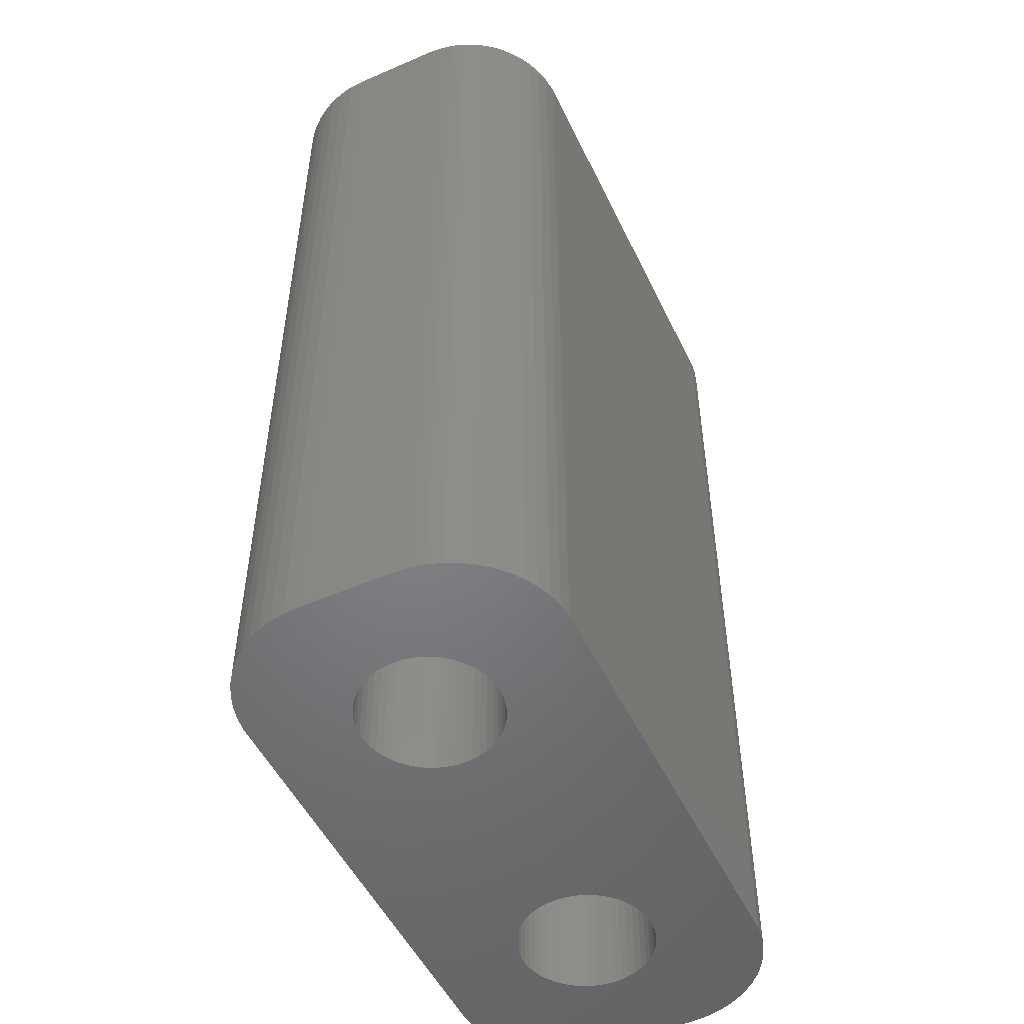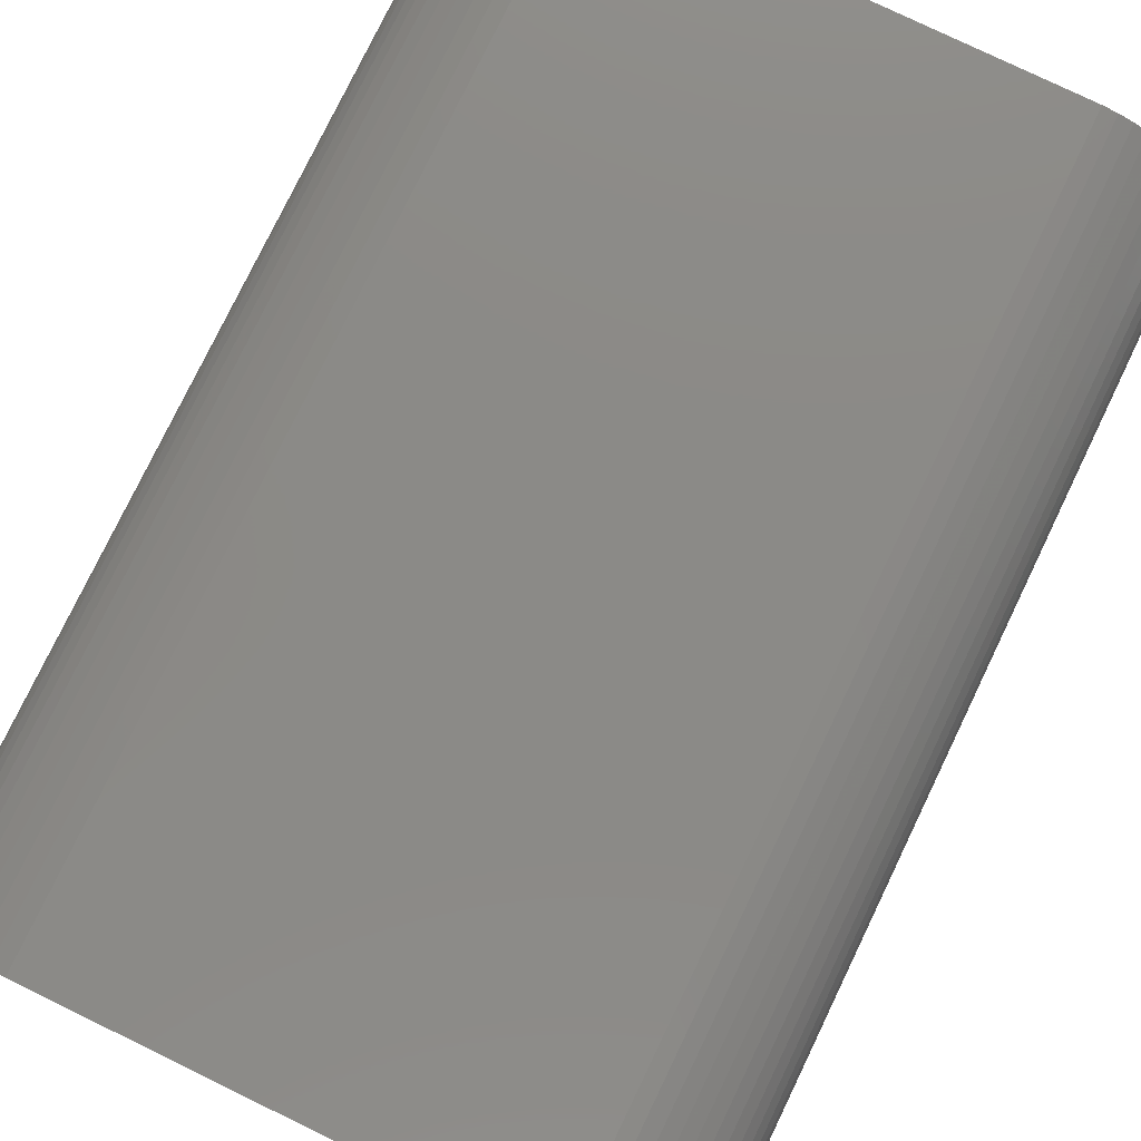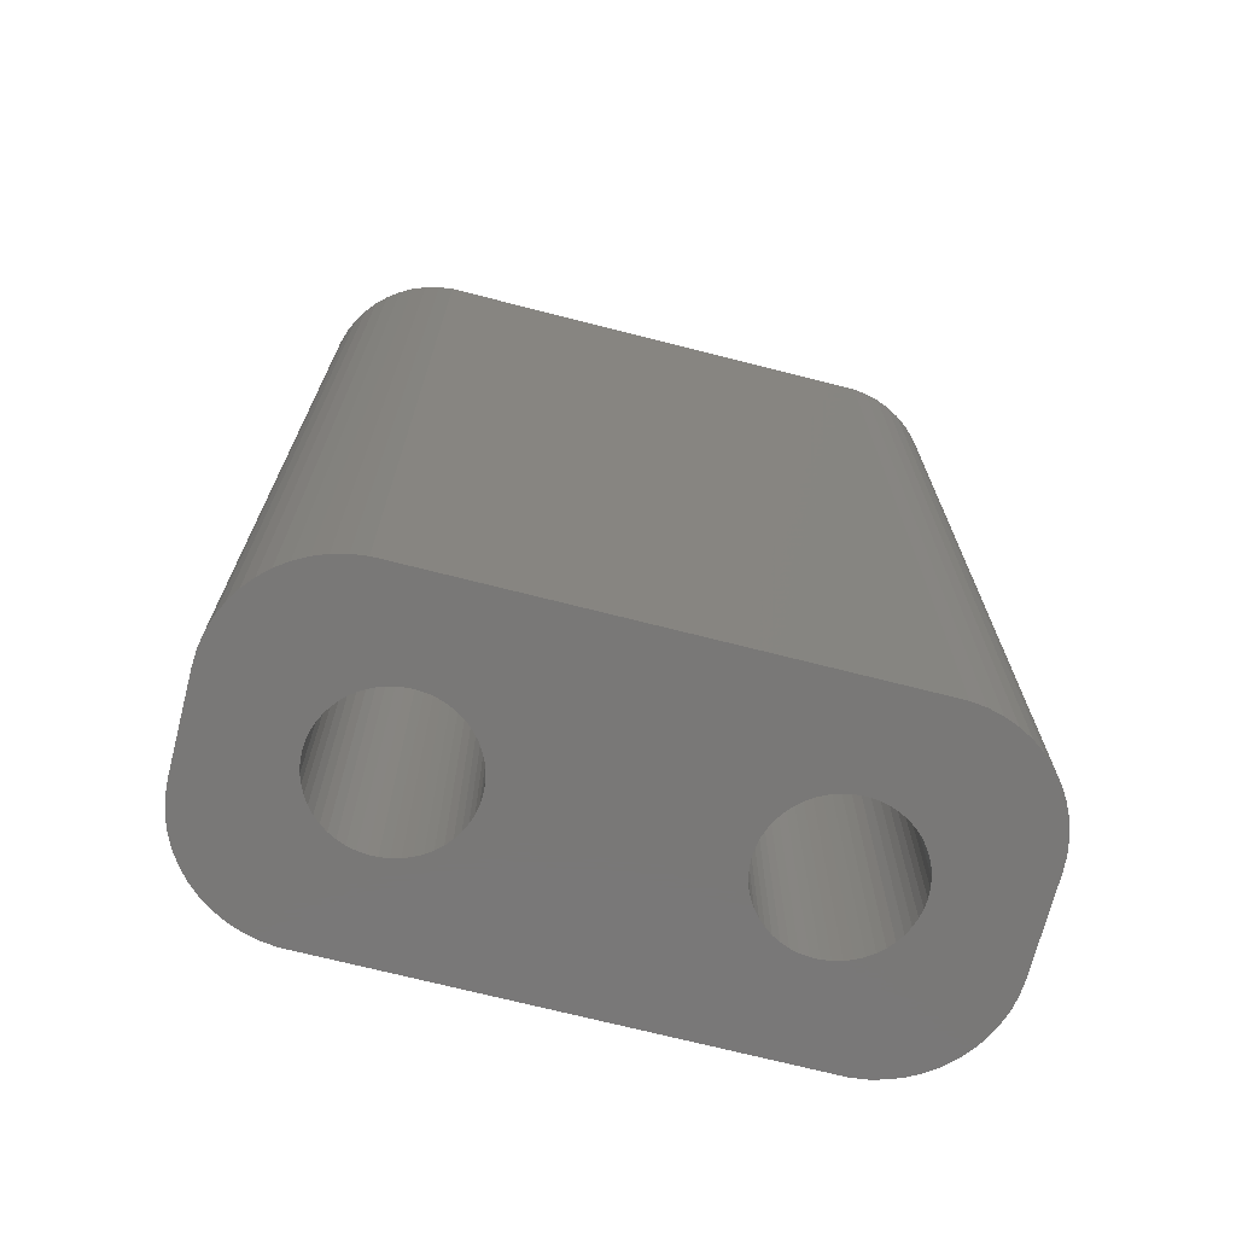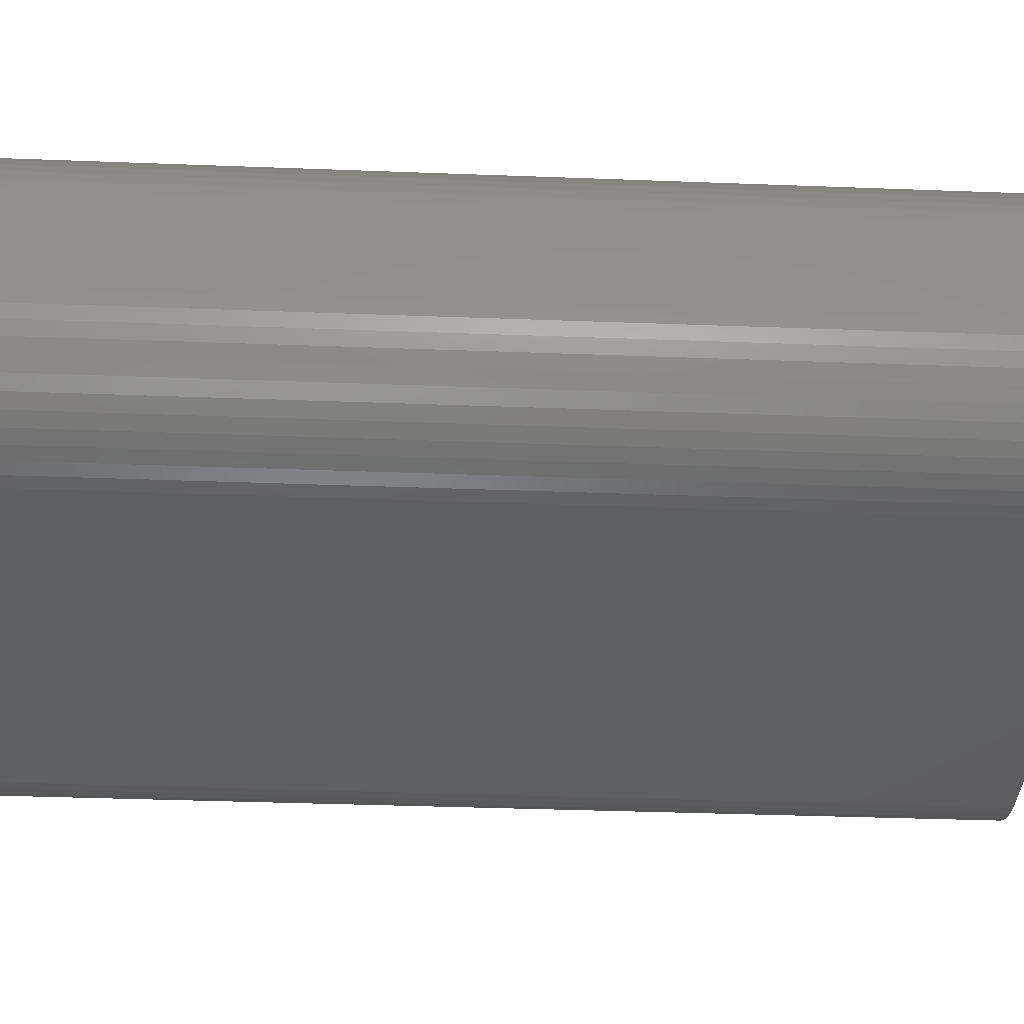
<metadata>
{"format":"stl","ext":"stl","renderer":"f3d","projection":"perspective","resolution":1024,"background":"white","views":[{"elev":-51.3,"azim":115.2,"up":"+Z"},{"elev":78.5,"azim":-154.2,"up":"+Y"},{"elev":-71.2,"azim":-14.3,"up":"+Z"},{"elev":-36.9,"azim":-92.8,"up":"+Y"}]}
</metadata>
<code>
# stl→obj: 304 verts, 612 faces
v -2.25 0 0
v -2.262 0.188 21
v -2.262 0.188 0
v -2.25 0 21
v -5.25 0 21
v -5.238 0.188 0
v -5.238 0.188 21
v -5.25 0 0
v -3.844 1.497 0
v -3.656 1.497 21
v -3.844 1.497 21
v -3.656 1.497 0
v -3.656 -1.497 0
v -3.844 -1.497 21
v -3.656 -1.497 21
v -3.844 -1.497 0
v -2.794 1.156 0
v -2.657 1.027 21
v -2.794 1.156 21
v -2.657 1.027 0
v -4.843 1.027 0
v -4.706 1.156 21
v -4.843 1.027 21
v -4.706 1.156 0
v -4.389 1.357 0
v -4.214 1.427 21
v -4.389 1.357 21
v -4.214 1.427 0
v -2.355 0.5522 0
v -2.436 0.7226 21
v -2.436 0.7226 0
v -2.355 0.5522 21
v -2.297 0.373 21
v -2.297 0.373 0
v -3.286 1.427 0
v -3.111 1.357 21
v -3.286 1.427 21
v -3.111 1.357 0
v -3.469 1.473 0
v -3.469 1.473 21
v -2.946 1.266 21
v -2.946 1.266 0
v -5.145 0.5522 21
v -5.064 0.7226 0
v -5.064 0.7226 21
v -5.145 0.5522 0
v -5.203 0.373 21
v -5.203 0.373 0
v -4.031 1.473 0
v -4.031 1.473 21
v -2.297 -0.373 0
v -2.262 -0.188 21
v -2.262 -0.188 0
v -2.297 -0.373 21
v -3.469 -1.473 0
v -3.469 -1.473 21
v -3.111 -1.357 0
v -3.286 -1.427 21
v -3.111 -1.357 21
v -3.286 -1.427 0
v -2.536 0.8817 0
v -2.536 0.8817 21
v -4.964 0.8817 0
v -4.964 0.8817 21
v -4.554 1.266 0
v -4.554 1.266 21
v -2.946 -1.266 0
v -2.946 -1.266 21
v -2.657 -1.027 0
v -2.794 -1.156 21
v -2.657 -1.027 21
v -2.794 -1.156 0
v -2.436 -0.7226 0
v -2.355 -0.5522 21
v -2.355 -0.5522 0
v -2.436 -0.7226 21
v -2.536 -0.8817 21
v -2.536 -0.8817 0
v -4.706 -1.156 0
v -4.843 -1.027 21
v -4.706 -1.156 21
v -4.843 -1.027 0
v -4.964 -0.8817 21
v -5.064 -0.7226 0
v -5.064 -0.7226 21
v -4.964 -0.8817 0
v -5.145 -0.5522 21
v -5.203 -0.373 0
v -5.203 -0.373 21
v -5.145 -0.5522 0
v -4.031 -1.473 21
v -4.031 -1.473 0
v -4.214 -1.427 0
v -4.389 -1.357 21
v -4.214 -1.427 21
v -4.389 -1.357 0
v -5.238 -0.188 0
v -5.238 -0.188 21
v -4.554 -1.266 21
v -4.554 -1.266 0
v 5.25 0 0
v 5.238 0.188 21
v 5.238 0.188 0
v 5.25 0 21
v 2.262 -0.188 21
v 2.25 0 0
v 2.25 0 21
v 2.262 -0.188 0
v 3.469 1.473 0
v 3.656 1.497 21
v 3.469 1.473 21
v 3.656 1.497 0
v 4.031 -1.473 0
v 3.844 -1.497 21
v 4.031 -1.473 21
v 3.844 -1.497 0
v 4.706 1.156 0
v 4.843 1.027 21
v 4.706 1.156 21
v 4.843 1.027 0
v 2.536 0.8817 21
v 2.657 1.027 0
v 2.657 1.027 21
v 2.536 0.8817 0
v 2.946 1.266 0
v 3.111 1.357 21
v 2.946 1.266 21
v 3.111 1.357 0
v 5.145 -0.5522 0
v 5.203 -0.373 21
v 5.203 -0.373 0
v 5.145 -0.5522 21
v 5.145 0.5522 0
v 5.064 0.7226 21
v 5.064 0.7226 0
v 5.145 0.5522 21
v 5.203 0.373 21
v 5.203 0.373 0
v 4.031 1.473 0
v 4.214 1.427 21
v 4.031 1.473 21
v 4.214 1.427 0
v 3.844 1.497 0
v 3.844 1.497 21
v 4.389 1.357 0
v 4.554 1.266 21
v 4.389 1.357 21
v 4.554 1.266 0
v 2.297 0.373 21
v 2.355 0.5522 0
v 2.355 0.5522 21
v 2.297 0.373 0
v 2.436 0.7226 21
v 2.436 0.7226 0
v 2.262 0.188 21
v 2.262 0.188 0
v 2.794 1.156 0
v 2.794 1.156 21
v 3.286 1.427 0
v 3.286 1.427 21
v 4.214 -1.427 0
v 4.214 -1.427 21
v 4.554 -1.266 0
v 4.389 -1.357 21
v 4.554 -1.266 21
v 4.389 -1.357 0
v 4.964 0.8817 0
v 4.964 0.8817 21
v 5.238 -0.188 0
v 5.238 -0.188 21
v 4.964 -0.8817 0
v 5.064 -0.7226 21
v 5.064 -0.7226 0
v 4.964 -0.8817 21
v 2.946 -1.266 0
v 2.794 -1.156 21
v 2.946 -1.266 21
v 2.794 -1.156 0
v 2.536 -0.8817 21
v 2.436 -0.7226 0
v 2.436 -0.7226 21
v 2.536 -0.8817 0
v 2.657 -1.027 21
v 2.657 -1.027 0
v 4.706 -1.156 0
v 4.706 -1.156 21
v 2.355 -0.5522 21
v 2.297 -0.373 0
v 2.297 -0.373 21
v 2.355 -0.5522 0
v 4.843 -1.027 0
v 4.843 -1.027 21
v 3.656 -1.497 21
v 3.656 -1.497 0
v 3.469 -1.473 0
v 3.286 -1.427 21
v 3.469 -1.473 21
v 3.286 -1.427 0
v 3.111 -1.357 21
v 3.111 -1.357 0
v -7.25 -1 0
v -7.25 1 21
v -7.25 1 0
v -7.25 -1 21
v -7.074 1.92 0
v -6.941 2.204 21
v -6.941 2.204 0
v -7.074 1.92 21
v -5.218 3.456 0
v -5.523 3.378 21
v -5.218 3.456 21
v -5.523 3.378 0
v 7.25 1 21
v 7.23 1.313 21
v 7.25 -1 21
v 7.171 1.622 21
v 7.074 1.92 21
v 6.941 2.204 21
v 6.773 2.469 21
v 7.23 -1.313 21
v 6.572 2.711 21
v 6.344 2.926 21
v 7.171 -1.622 21
v 6.09 3.111 21
v 7.074 -1.92 21
v 5.814 3.262 21
v 5.523 3.378 21
v 6.941 -2.204 21
v 6.773 -2.469 21
v 5.218 3.456 21
v 4.907 3.495 21
v -4.907 3.495 21
v -5.814 3.262 21
v -6.09 3.111 21
v -6.344 2.926 21
v -6.572 2.711 21
v -6.773 2.469 21
v 6.572 -2.711 21
v 6.344 -2.926 21
v 6.09 -3.111 21
v 5.814 -3.262 21
v 5.523 -3.378 21
v 5.218 -3.456 21
v 4.907 -3.495 21
v -4.907 -3.495 21
v -5.218 -3.456 21
v -5.814 -3.262 21
v -6.344 -2.926 21
v -6.773 -2.469 21
v -7.074 -1.92 21
v -7.23 -1.313 21
v -5.523 -3.378 21
v -7.171 1.622 21
v -7.23 1.313 21
v -6.09 -3.111 21
v -6.572 -2.711 21
v -6.941 -2.204 21
v -7.171 -1.622 21
v 4.907 3.495 0
v -4.907 3.495 0
v -4.907 -3.495 0
v 4.907 -3.495 0
v 6.941 -2.204 0
v 6.773 -2.469 0
v 5.218 3.456 0
v 7.25 1 0
v 7.25 -1 0
v -6.773 2.469 0
v -5.814 3.262 0
v -6.09 3.111 0
v -6.572 2.711 0
v -6.773 -2.469 0
v -6.941 -2.204 0
v -7.23 -1.313 0
v 7.23 -1.313 0
v 7.171 -1.622 0
v 7.074 -1.92 0
v 7.23 1.313 0
v 6.572 -2.711 0
v 6.344 -2.926 0
v 7.171 1.622 0
v 6.09 -3.111 0
v 7.074 1.92 0
v 5.814 -3.262 0
v 5.523 -3.378 0
v 6.941 2.204 0
v 6.773 2.469 0
v 5.218 -3.456 0
v -5.218 -3.456 0
v -5.523 -3.378 0
v -5.814 -3.262 0
v -6.09 -3.111 0
v -6.344 -2.926 0
v -6.572 -2.711 0
v 6.572 2.711 0
v 6.344 2.926 0
v 6.09 3.111 0
v 5.814 3.262 0
v 5.523 3.378 0
v -6.344 2.926 0
v -7.23 1.313 0
v -7.074 -1.92 0
v -7.171 -1.622 0
v -7.171 1.622 0
f 1 2 3
f 2 1 4
f 5 6 7
f 6 5 8
f 9 10 11
f 10 9 12
f 13 14 15
f 14 13 16
f 17 18 19
f 18 17 20
f 21 22 23
f 22 21 24
f 25 26 27
f 26 25 28
f 29 30 31
f 30 29 32
f 3 33 34
f 33 3 2
f 35 36 37
f 36 35 38
f 39 37 40
f 37 39 35
f 38 41 36
f 41 38 42
f 43 44 45
f 44 43 46
f 47 46 43
f 46 47 48
f 49 11 50
f 11 49 9
f 51 52 53
f 52 51 54
f 55 15 56
f 15 55 13
f 57 58 59
f 58 57 60
f 34 32 29
f 32 34 33
f 61 18 20
f 18 61 62
f 31 62 61
f 62 31 30
f 12 40 10
f 40 12 39
f 42 19 41
f 19 42 17
f 45 63 64
f 63 45 44
f 64 21 23
f 21 64 63
f 7 48 47
f 48 7 6
f 65 27 66
f 27 65 25
f 24 66 22
f 66 24 65
f 28 50 26
f 50 28 49
f 53 4 1
f 4 53 52
f 67 59 68
f 59 67 57
f 69 70 71
f 70 69 72
f 73 74 75
f 74 73 76
f 69 77 78
f 77 69 71
f 79 80 81
f 80 79 82
f 83 84 85
f 84 83 86
f 87 88 89
f 88 87 90
f 60 56 58
f 56 60 55
f 72 68 70
f 68 72 67
f 75 54 51
f 54 75 74
f 78 76 73
f 76 78 77
f 16 91 14
f 91 16 92
f 93 94 95
f 94 93 96
f 92 95 91
f 95 92 93
f 80 86 83
f 86 80 82
f 85 90 87
f 90 85 84
f 89 97 98
f 97 89 88
f 98 8 5
f 8 98 97
f 96 99 94
f 99 96 100
f 100 81 99
f 81 100 79
f 101 102 103
f 102 101 104
f 105 106 107
f 106 105 108
f 109 110 111
f 110 109 112
f 113 114 115
f 114 113 116
f 117 118 119
f 118 117 120
f 121 122 123
f 122 121 124
f 125 126 127
f 126 125 128
f 129 130 131
f 130 129 132
f 133 134 135
f 134 133 136
f 103 137 138
f 137 103 102
f 139 140 141
f 140 139 142
f 143 141 144
f 141 143 139
f 145 146 147
f 146 145 148
f 149 150 151
f 150 149 152
f 153 124 121
f 124 153 154
f 155 152 149
f 152 155 156
f 157 127 158
f 127 157 125
f 159 111 160
f 111 159 109
f 161 115 162
f 115 161 113
f 163 164 165
f 164 163 166
f 138 136 133
f 136 138 137
f 167 118 120
f 118 167 168
f 135 168 167
f 168 135 134
f 112 144 110
f 144 112 143
f 142 147 140
f 147 142 145
f 148 119 146
f 119 148 117
f 151 154 153
f 154 151 150
f 107 156 155
f 156 107 106
f 122 158 123
f 158 122 157
f 128 160 126
f 160 128 159
f 169 104 101
f 104 169 170
f 171 172 173
f 172 171 174
f 131 170 169
f 170 131 130
f 175 176 177
f 176 175 178
f 179 180 181
f 180 179 182
f 178 183 176
f 183 178 184
f 185 165 186
f 165 185 163
f 173 132 129
f 132 173 172
f 187 188 189
f 188 187 190
f 189 108 105
f 108 189 188
f 181 190 187
f 190 181 180
f 191 186 192
f 186 191 185
f 166 162 164
f 162 166 161
f 116 193 114
f 193 116 194
f 195 196 197
f 196 195 198
f 194 197 193
f 197 194 195
f 183 182 179
f 182 183 184
f 191 174 171
f 174 191 192
f 198 199 196
f 199 198 200
f 200 177 199
f 177 200 175
f 201 202 203
f 202 201 204
f 205 206 207
f 206 205 208
f 209 210 211
f 210 209 212
f 136 213 214
f 213 104 215
f 134 214 216
f 170 215 104
f 134 216 217
f 130 215 170
f 168 217 218
f 132 215 130
f 168 218 219
f 215 132 220
f 118 219 221
f 172 220 132
f 118 221 222
f 220 172 223
f 119 222 224
f 223 172 225
f 119 224 226
f 174 225 172
f 146 226 227
f 225 174 228
f 228 174 229
f 213 102 104
f 146 227 230
f 213 137 102
f 213 136 137
f 214 134 136
f 217 168 134
f 147 230 231
f 219 118 168
f 222 119 118
f 226 146 119
f 230 147 146
f 231 140 147
f 231 141 140
f 231 144 141
f 231 110 144
f 231 111 110
f 231 160 111
f 231 126 160
f 231 127 126
f 41 127 231
f 127 41 158
f 155 4 107
f 2 155 149
f 33 149 151
f 32 151 153
f 30 153 121
f 62 121 123
f 19 158 41
f 155 2 4
f 149 33 2
f 151 32 33
f 153 30 32
f 121 62 30
f 123 18 62
f 123 19 18
f 158 19 123
f 232 41 231
f 41 232 36
f 36 232 37
f 37 232 40
f 40 232 10
f 10 232 11
f 11 232 50
f 232 26 50
f 232 27 26
f 211 27 232
f 27 211 66
f 210 66 211
f 233 66 210
f 66 233 22
f 234 22 233
f 235 22 234
f 22 235 23
f 236 23 235
f 237 23 236
f 23 237 64
f 192 229 174
f 229 192 238
f 238 192 239
f 186 239 192
f 239 186 240
f 240 186 241
f 165 241 186
f 241 165 242
f 242 165 243
f 164 243 165
f 243 164 244
f 162 244 164
f 115 244 162
f 114 244 115
f 193 244 114
f 197 244 193
f 196 244 197
f 199 244 196
f 177 244 199
f 68 177 176
f 70 176 183
f 4 105 107
f 52 105 4
f 105 52 189
f 54 189 52
f 189 54 187
f 74 187 54
f 187 74 181
f 76 181 74
f 181 76 179
f 77 179 76
f 179 77 183
f 71 183 77
f 70 183 71
f 176 70 68
f 177 68 244
f 245 68 59
f 245 59 58
f 245 58 56
f 245 56 15
f 245 15 14
f 245 14 91
f 68 245 244
f 95 245 91
f 94 245 95
f 246 94 99
f 247 99 81
f 248 81 80
f 249 80 83
f 250 83 85
f 251 85 87
f 204 87 89
f 94 246 245
f 204 89 98
f 204 98 5
f 206 64 237
f 204 5 202
f 208 64 206
f 87 204 251
f 64 208 45
f 99 252 246
f 253 45 208
f 99 247 252
f 254 45 253
f 81 255 247
f 45 254 43
f 81 248 255
f 202 43 254
f 80 256 248
f 43 202 47
f 80 249 256
f 47 202 7
f 83 257 249
f 7 202 5
f 83 250 257
f 85 258 250
f 85 251 258
f 259 232 231
f 232 259 260
f 261 244 245
f 244 261 262
f 229 263 228
f 263 229 264
f 265 231 230
f 231 265 259
f 215 266 213
f 266 215 267
f 260 211 232
f 211 260 209
f 207 237 268
f 237 207 206
f 269 234 233
f 234 269 270
f 268 236 271
f 236 268 237
f 272 257 273
f 257 272 249
f 274 204 201
f 204 274 251
f 129 267 275
f 267 101 266
f 173 275 276
f 103 266 101
f 173 276 277
f 138 266 103
f 171 277 263
f 133 266 138
f 171 263 264
f 266 133 278
f 191 264 279
f 135 278 133
f 191 279 280
f 278 135 281
f 185 280 282
f 281 135 283
f 185 282 284
f 167 283 135
f 163 284 285
f 283 167 286
f 286 167 287
f 267 169 101
f 163 285 288
f 267 131 169
f 267 129 131
f 275 173 129
f 277 171 173
f 166 288 262
f 264 191 171
f 280 185 191
f 284 163 185
f 288 166 163
f 262 161 166
f 262 113 161
f 262 116 113
f 262 194 116
f 262 195 194
f 262 198 195
f 262 200 198
f 262 175 200
f 67 175 262
f 175 67 178
f 108 1 106
f 53 108 188
f 51 188 190
f 75 190 180
f 73 180 182
f 78 182 184
f 72 178 67
f 108 53 1
f 188 51 53
f 190 75 51
f 180 73 75
f 182 78 73
f 184 69 78
f 184 72 69
f 178 72 184
f 261 67 262
f 67 261 57
f 57 261 60
f 60 261 55
f 55 261 13
f 13 261 16
f 16 261 92
f 261 93 92
f 261 96 93
f 289 96 261
f 96 289 100
f 290 100 289
f 291 100 290
f 100 291 79
f 292 79 291
f 293 79 292
f 79 293 82
f 294 82 293
f 272 82 294
f 82 272 86
f 120 287 167
f 287 120 295
f 295 120 296
f 117 296 120
f 296 117 297
f 297 117 298
f 148 298 117
f 298 148 299
f 299 148 265
f 145 265 148
f 265 145 259
f 142 259 145
f 139 259 142
f 143 259 139
f 112 259 143
f 109 259 112
f 159 259 109
f 128 259 159
f 125 259 128
f 42 125 157
f 17 157 122
f 1 156 106
f 3 156 1
f 156 3 152
f 34 152 3
f 152 34 150
f 29 150 34
f 150 29 154
f 31 154 29
f 154 31 124
f 61 124 31
f 124 61 122
f 20 122 61
f 17 122 20
f 157 17 42
f 125 42 259
f 260 42 38
f 260 38 35
f 260 35 39
f 260 39 12
f 260 12 9
f 260 9 49
f 42 260 259
f 28 260 49
f 25 260 28
f 209 25 65
f 269 65 24
f 300 24 21
f 268 21 63
f 205 63 44
f 301 44 46
f 203 46 48
f 25 209 260
f 203 48 6
f 203 6 8
f 273 86 272
f 203 8 201
f 302 86 273
f 46 203 301
f 86 302 84
f 65 212 209
f 303 84 302
f 65 269 212
f 274 84 303
f 24 270 269
f 84 274 90
f 24 300 270
f 201 90 274
f 21 271 300
f 90 201 88
f 21 268 271
f 88 201 97
f 63 207 268
f 97 201 8
f 63 205 207
f 44 304 205
f 44 301 304
f 291 252 247
f 252 291 290
f 294 248 256
f 248 294 293
f 289 245 246
f 245 289 261
f 262 243 244
f 243 262 288
f 220 267 215
f 267 220 275
f 216 283 217
f 283 216 281
f 300 236 235
f 236 300 271
f 270 235 234
f 235 270 300
f 212 233 210
f 233 212 269
f 304 208 205
f 208 304 253
f 203 254 301
f 254 203 202
f 301 253 304
f 253 301 254
f 290 246 252
f 246 290 289
f 225 276 223
f 276 225 277
f 228 277 225
f 277 228 263
f 280 238 239
f 238 280 279
f 284 240 241
f 240 284 282
f 288 242 243
f 242 288 285
f 223 275 220
f 275 223 276
f 213 278 214
f 278 213 266
f 273 250 302
f 250 273 257
f 303 251 274
f 251 303 258
f 302 258 303
f 258 302 250
f 293 255 248
f 255 293 292
f 292 247 255
f 247 292 291
f 238 264 229
f 264 238 279
f 285 241 242
f 241 285 284
f 282 239 240
f 239 282 280
f 299 230 227
f 230 299 265
f 298 227 226
f 227 298 299
f 295 222 221
f 222 295 296
f 297 226 224
f 226 297 298
f 217 286 218
f 286 217 283
f 219 295 221
f 295 219 287
f 214 281 216
f 281 214 278
f 294 249 272
f 249 294 256
f 296 224 222
f 224 296 297
f 218 287 219
f 287 218 286

</code>
